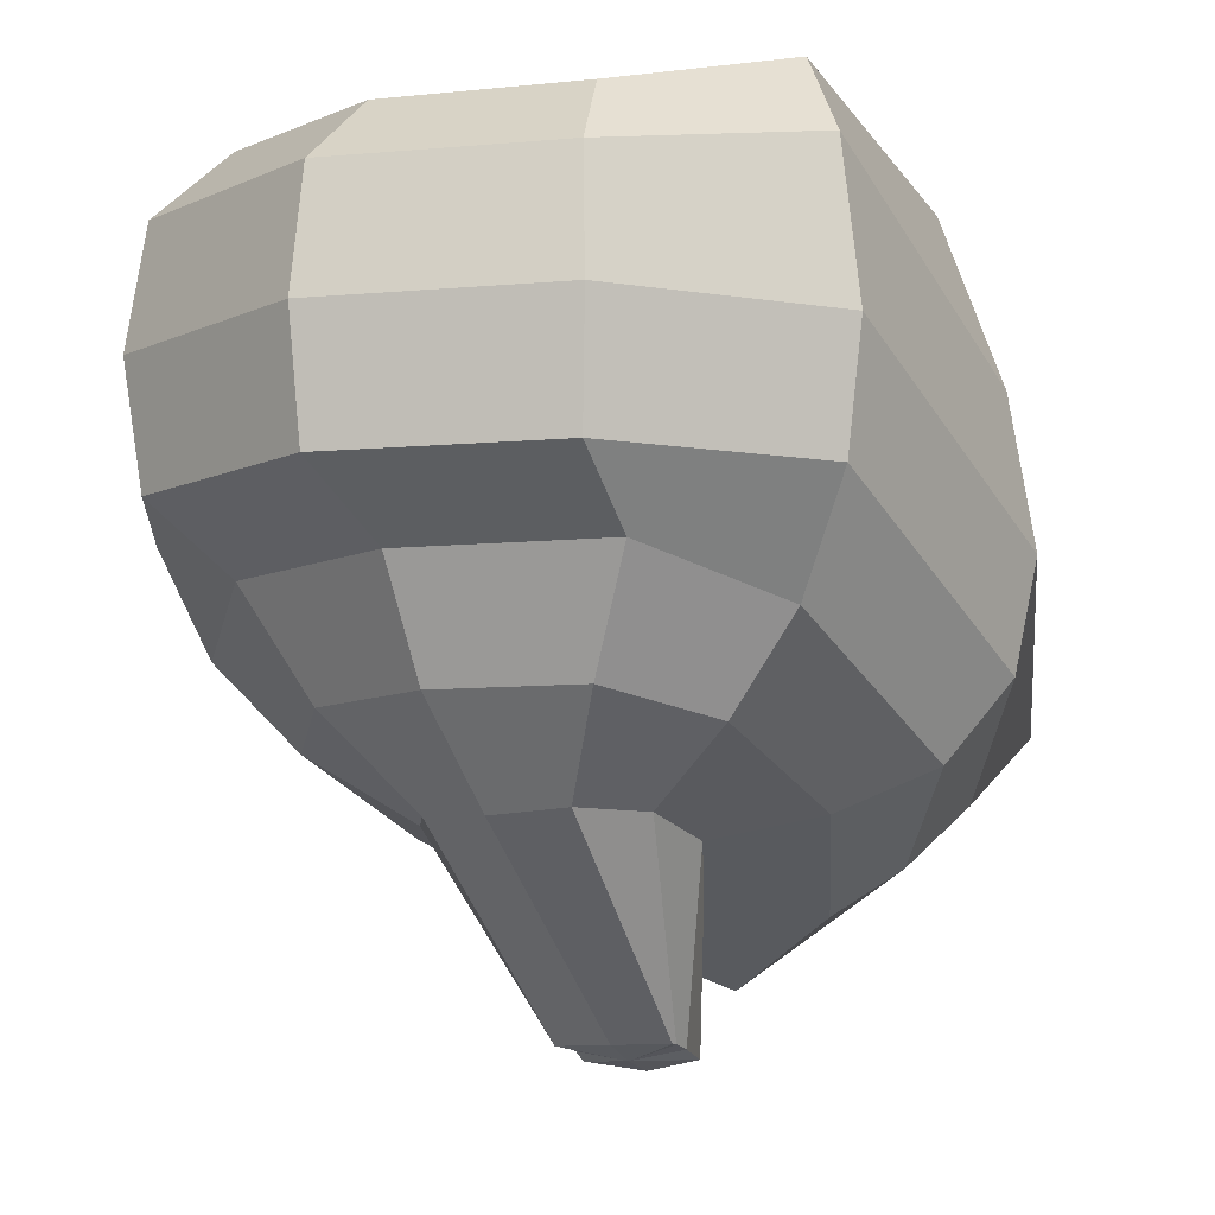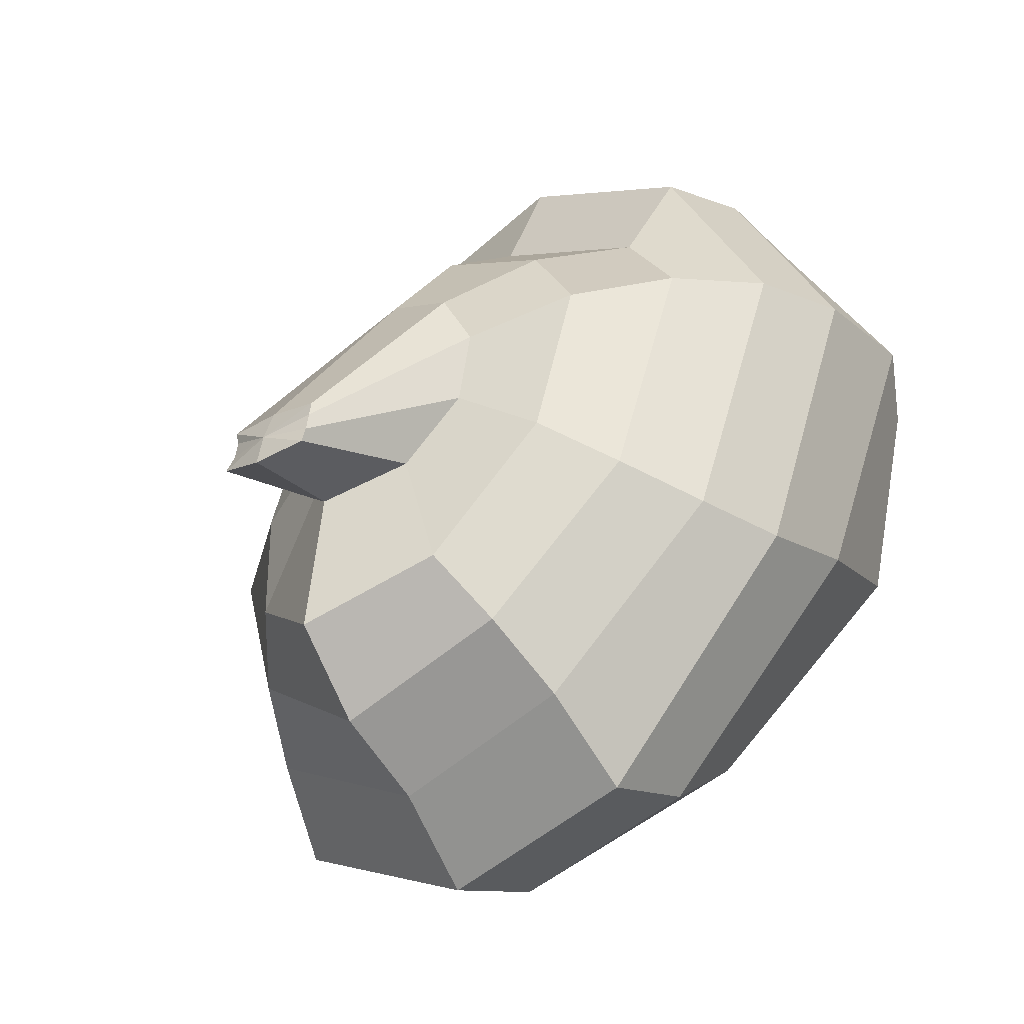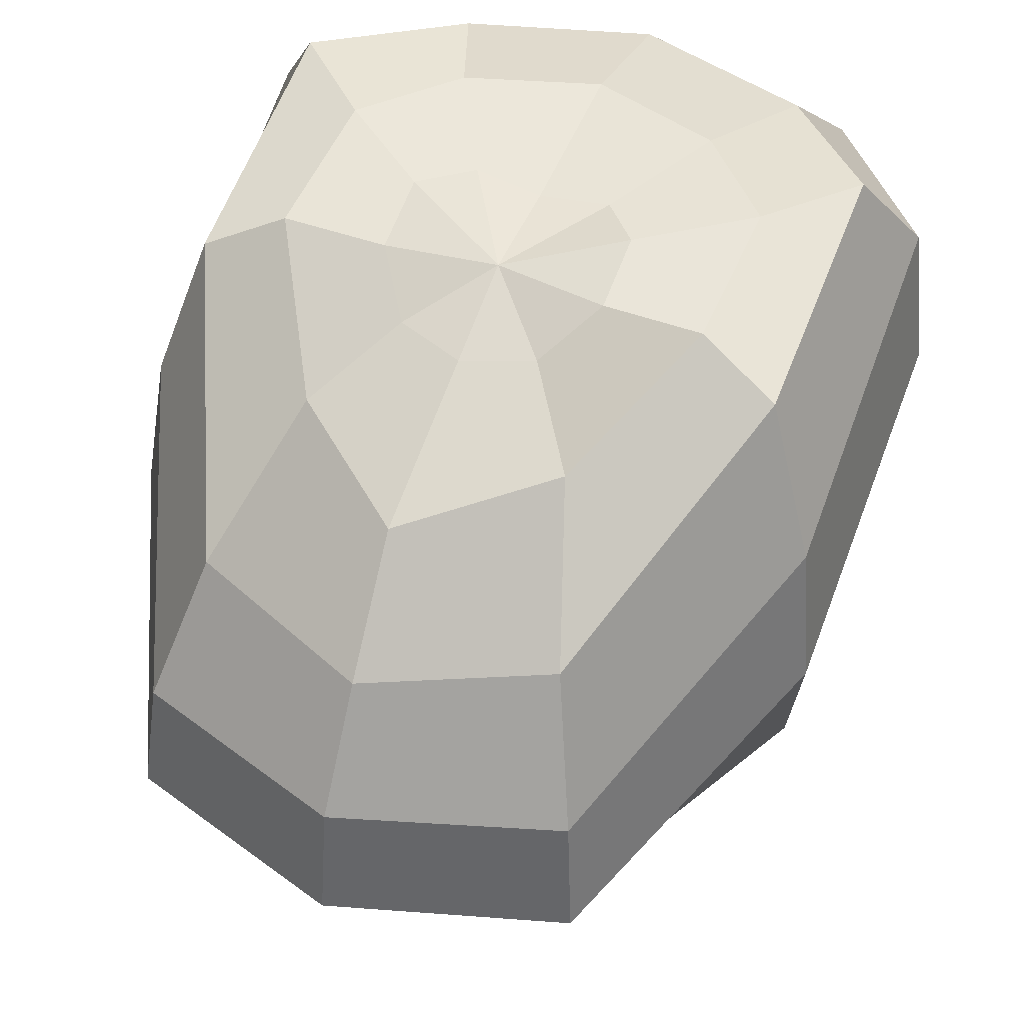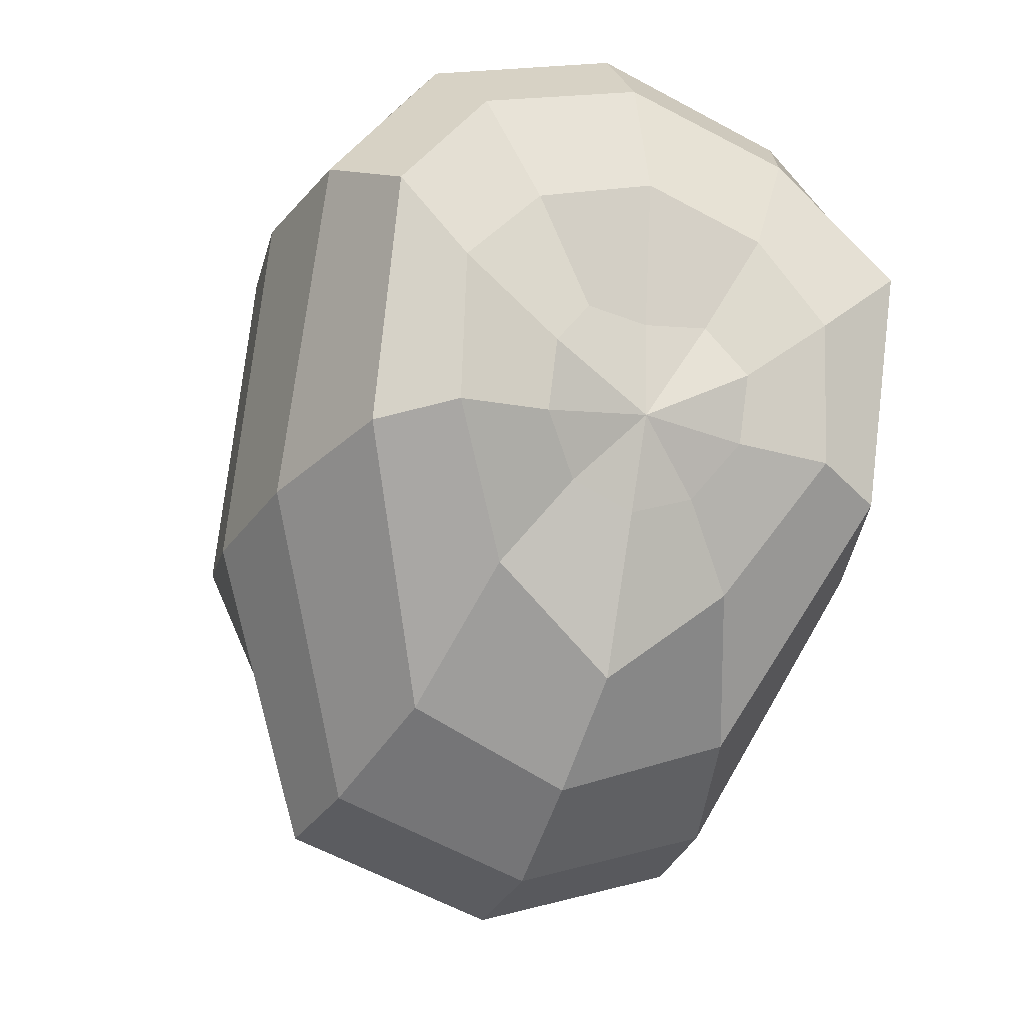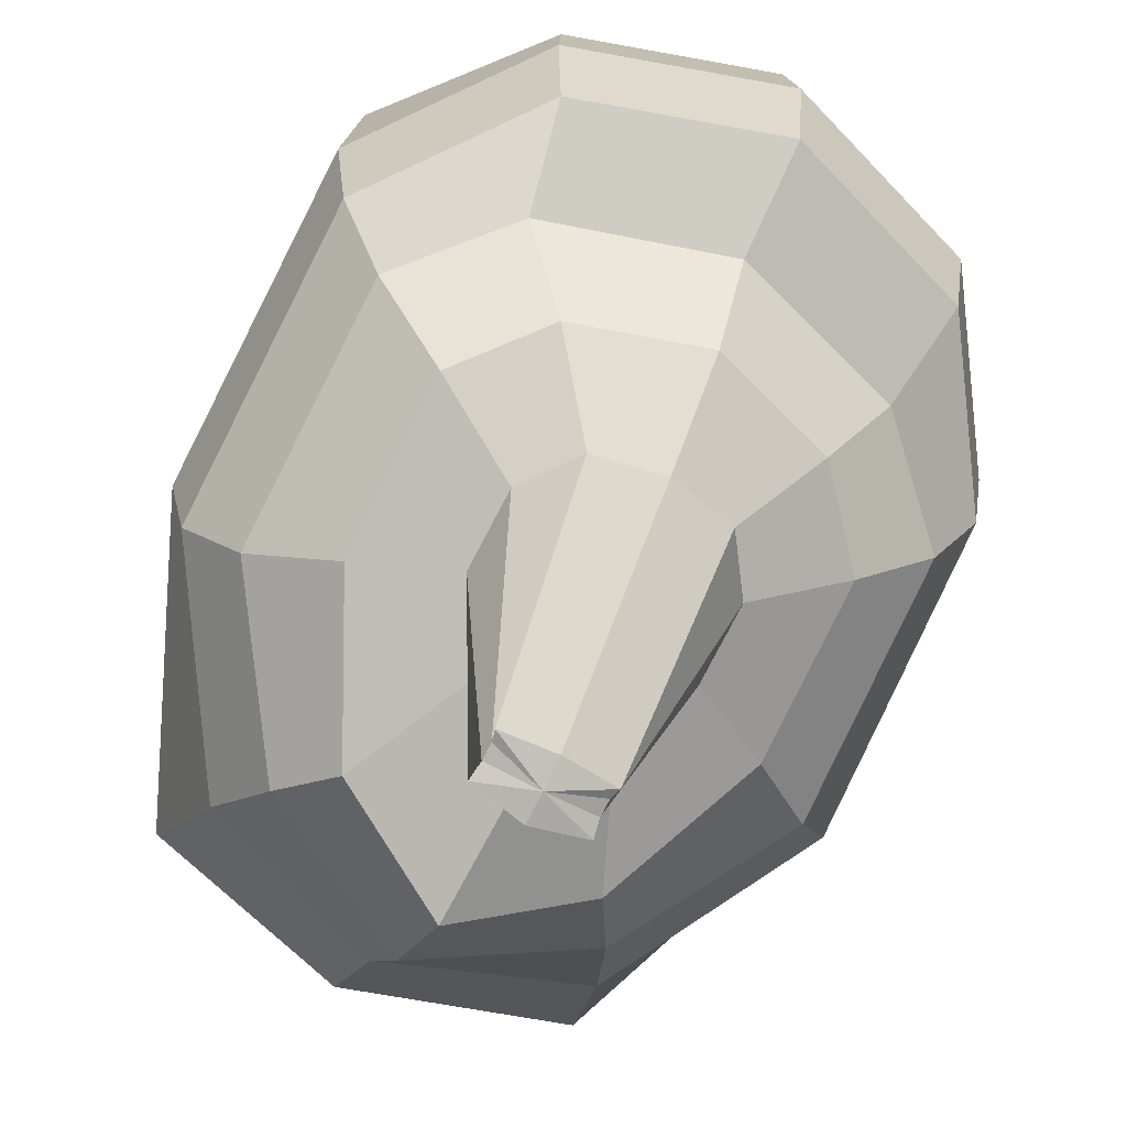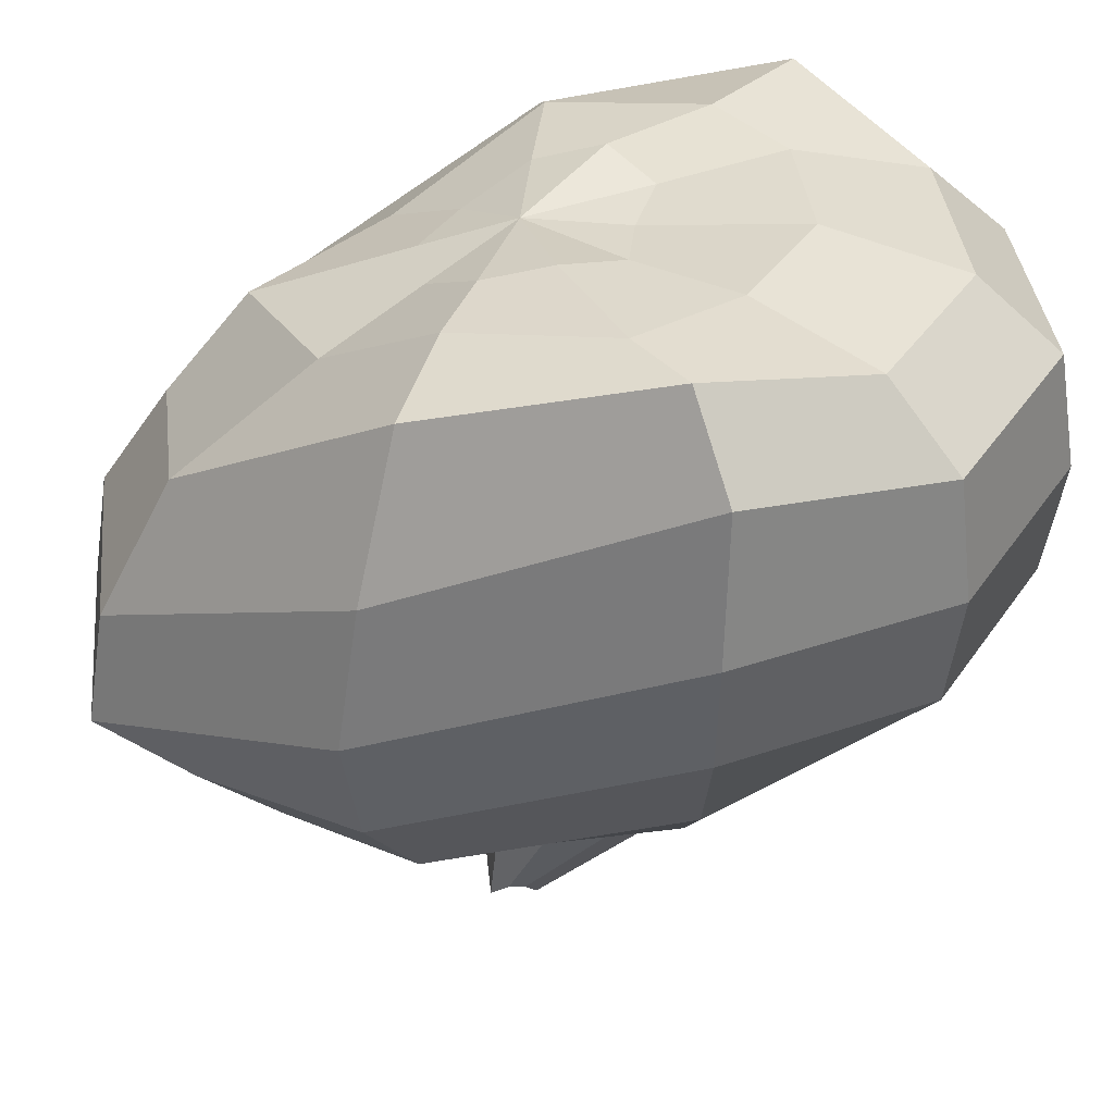
<metadata>
{"format":"obj","ext":"obj","renderer":"f3d","projection":"perspective","resolution":1024,"background":"white","views":[{"elev":-9.6,"azim":31.1,"up":"+Y"},{"elev":-22.6,"azim":42.2,"up":"+Z"},{"elev":46.4,"azim":-157.4,"up":"+Y"},{"elev":-23.0,"azim":157.5,"up":"+Z"},{"elev":-66.0,"azim":-28.4,"up":"+Y"},{"elev":36.2,"azim":-78.3,"up":"+Y"}]}
</metadata>
<code>
o Brain
v -1.228 6.134 -3.139
v -1.142 6.064 -3.254
v -1.074 5.906 -3.435
v -1.023 5.716 -3.527
v -1.008 5.551 -3.55
v -1.04 5.452 -3.425
v -1.084 5.367 -3.322
v -1.142 5.302 -3.226
v -1.222 5.322 -3.051
v -1.169 6.182 -3.059
v -1.03 6.193 -3.071
v -0.9197 6.134 -3.098
v -0.8488 5.914 -3.134
v -0.8244 5.717 -3.158
v -0.8488 5.569 -3.14
v -0.9197 5.463 -3.09
v -1.03 5.405 -3.013
v -1.162 5.374 -2.942
v -1.169 6.216 -2.961
v -1.03 6.213 -2.849
v -0.9197 6.233 -2.758
v -0.8488 6.118 -2.698
v -0.8244 5.911 -2.699
v -0.8488 5.748 -2.707
v -0.9197 5.602 -2.73
v -1.03 5.486 -2.766
v -1.162 5.398 -2.828
v -1.228 6.198 -2.886
v -1.142 6.218 -2.731
v -1.074 6.175 -2.558
v -1.03 6.073 -2.458
v -1.015 5.911 -2.437
v -1.03 5.748 -2.458
v -1.059 5.669 -2.596
v -1.135 5.522 -2.651
v -1.221 5.4 -2.746
v -1.323 6.191 -2.896
v -1.323 6.218 -2.672
v -1.323 6.171 -2.478
v -1.323 6.073 -2.363
v -1.323 5.911 -2.337
v -1.323 5.748 -2.363
v -1.323 5.669 -2.515
v -1.323 5.522 -2.592
v -1.323 5.393 -2.724
v -1.323 6.185 -3.04
v -1.323 6.035 -3.398
v -1.323 6.129 -3.173
v -1.323 6.185 -3.04
v -1.323 6.073 -2.363
v -1.323 6.171 -2.478
v -1.323 6.218 -2.672
v -1.323 6.191 -2.896
v -1.323 6.129 -3.173
v -1.323 6.035 -3.398
v -1.323 5.869 -3.522
v -1.323 5.713 -3.624
v -1.323 5.551 -3.65
v -1.323 5.443 -3.526
v -1.323 5.316 -3.438
v -1.323 5.218 -3.313
v -1.323 5.251 -3.107
v -1.245 5.137 -3.048
v -1.241 5.125 -3.073
v -1.245 5.142 -3.023
v -1.241 5.142 -3.006
v -1.323 5.142 -3
v -1.323 5.112 -3.087
v -1.323 5.123 -3.043
v -1.418 6.134 -3.139
v -1.504 6.064 -3.254
v -1.573 5.906 -3.435
v -1.623 5.716 -3.527
v -1.638 5.551 -3.55
v -1.606 5.452 -3.425
v -1.562 5.367 -3.322
v -1.504 5.302 -3.226
v -1.424 5.322 -3.051
v -1.477 6.182 -3.059
v -1.616 6.193 -3.071
v -1.727 6.134 -3.098
v -1.798 5.914 -3.134
v -1.822 5.717 -3.158
v -1.798 5.569 -3.14
v -1.727 5.463 -3.09
v -1.616 5.405 -3.013
v -1.485 5.374 -2.942
v -1.477 6.216 -2.961
v -1.616 6.213 -2.849
v -1.727 6.233 -2.758
v -1.798 6.118 -2.698
v -1.822 5.911 -2.699
v -1.798 5.748 -2.707
v -1.727 5.602 -2.73
v -1.616 5.486 -2.766
v -1.484 5.398 -2.828
v -1.418 6.198 -2.886
v -1.504 6.218 -2.731
v -1.573 6.175 -2.558
v -1.616 6.073 -2.458
v -1.631 5.911 -2.437
v -1.616 5.748 -2.458
v -1.587 5.669 -2.596
v -1.512 5.522 -2.651
v -1.425 5.4 -2.746
v -1.401 5.137 -3.048
v -1.406 5.125 -3.073
v -1.401 5.142 -3.023
v -1.406 5.142 -3.006
f 60 59 6 7
f 57 56 3 4
f 54 46 1
f 61 60 7 8
f 58 57 4 5
f 55 54 1 2
f 62 61 8 9
f 59 58 5 6
f 9 18 63 64
f 4 3 12 13
f 1 46 10
f 8 7 16 17
f 6 5 14 15
f 3 2 11 12
f 36 45 67 66
f 7 6 15 16
f 62 9 64 68
f 16 15 24 25
f 10 46 19
f 14 13 22 23
f 11 10 19 20
f 18 17 26 27
f 12 11 20 21
f 24 23 32 33
f 18 27 65 63
f 25 24 33 34
f 22 21 30 31
f 19 46 28
f 26 25 34 35
f 20 19 28 29
f 27 26 35 36
f 36 35 44 45
f 33 32 41 42
f 30 29 38 39
f 34 33 42 43
f 31 30 39 40
f 28 46 37
f 46 54 48 49
f 54 55 47 48
f 38 37 53 52
f 40 39 51 50
f 39 38 52 51
f 37 46 49 53
f 69 68 64
f 69 64 63
f 69 63 65
f 69 65 66
f 69 66 67
f 60 76 75 59
f 57 73 72 56
f 54 70 46
f 61 77 76 60
f 58 74 73 57
f 55 71 70 54
f 62 78 77 61
f 59 75 74 58
f 78 107 106 87
f 73 82 81 72
f 70 79 46
f 77 86 85 76
f 75 84 83 74
f 72 81 80 71
f 105 109 67 45
f 76 85 84 75
f 62 68 107 78
f 85 94 93 84
f 79 88 46
f 83 92 91 82
f 80 89 88 79
f 87 96 95 86
f 81 90 89 80
f 93 102 101 92
f 87 106 108 96
f 94 103 102 93
f 91 100 99 90
f 88 97 46
f 95 104 103 94
f 89 98 97 88
f 96 105 104 95
f 105 45 44 104
f 102 42 41 101
f 99 39 38 98
f 103 43 42 102
f 100 40 39 99
f 97 37 46
f 69 107 68
f 69 106 107
f 69 108 106
f 69 109 108
f 69 67 109
f 56 55 2 3
f 5 4 13 14
f 2 1 10 11
f 9 8 17 18
f 13 12 21 22
f 17 16 25 26
f 15 14 23 24
f 21 20 29 30
f 23 22 31 32
f 29 28 37 38
f 27 36 66 65
f 35 34 43 44
f 32 31 40 41
f 56 72 71 55
f 74 83 82 73
f 71 80 79 70
f 78 87 86 77
f 82 91 90 81
f 86 95 94 85
f 84 93 92 83
f 90 99 98 89
f 92 101 100 91
f 98 38 37 97
f 96 108 109 105
f 104 44 43 103
f 101 41 40 100

</code>
